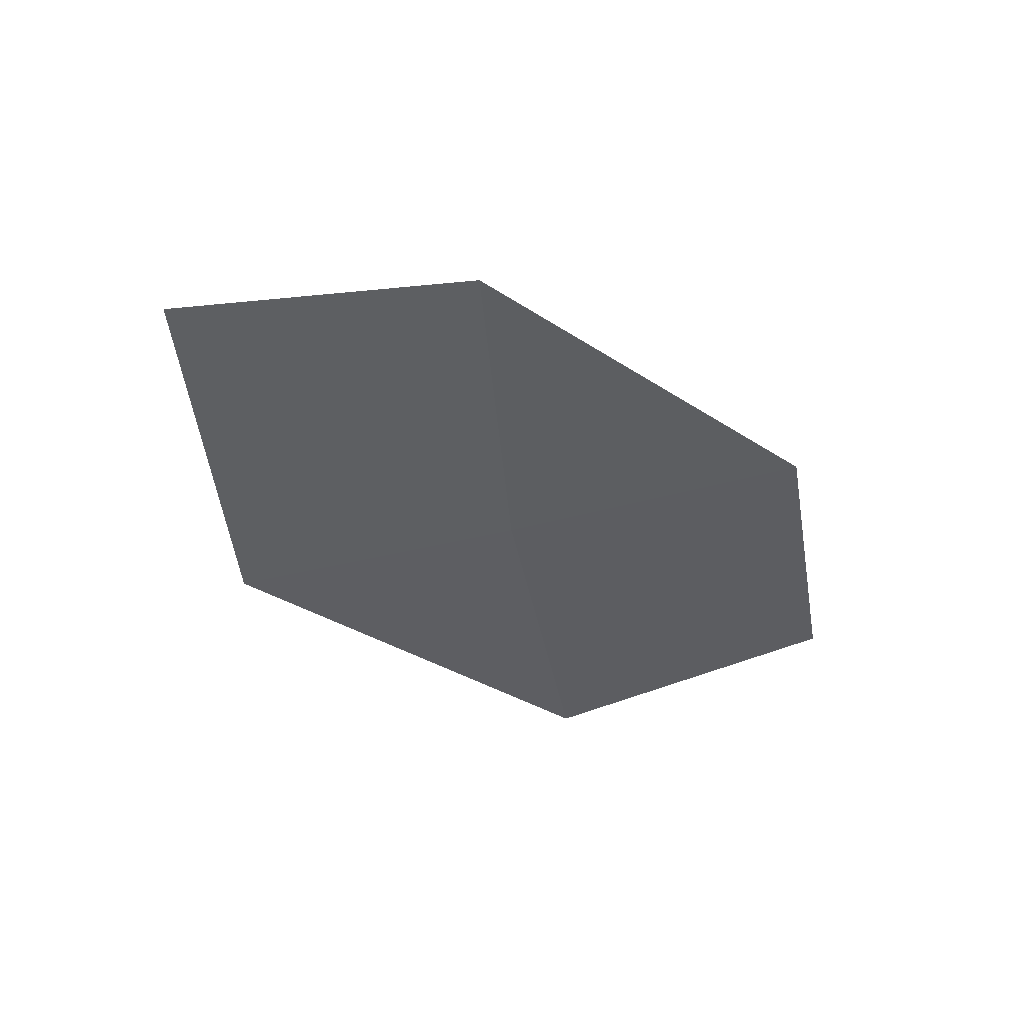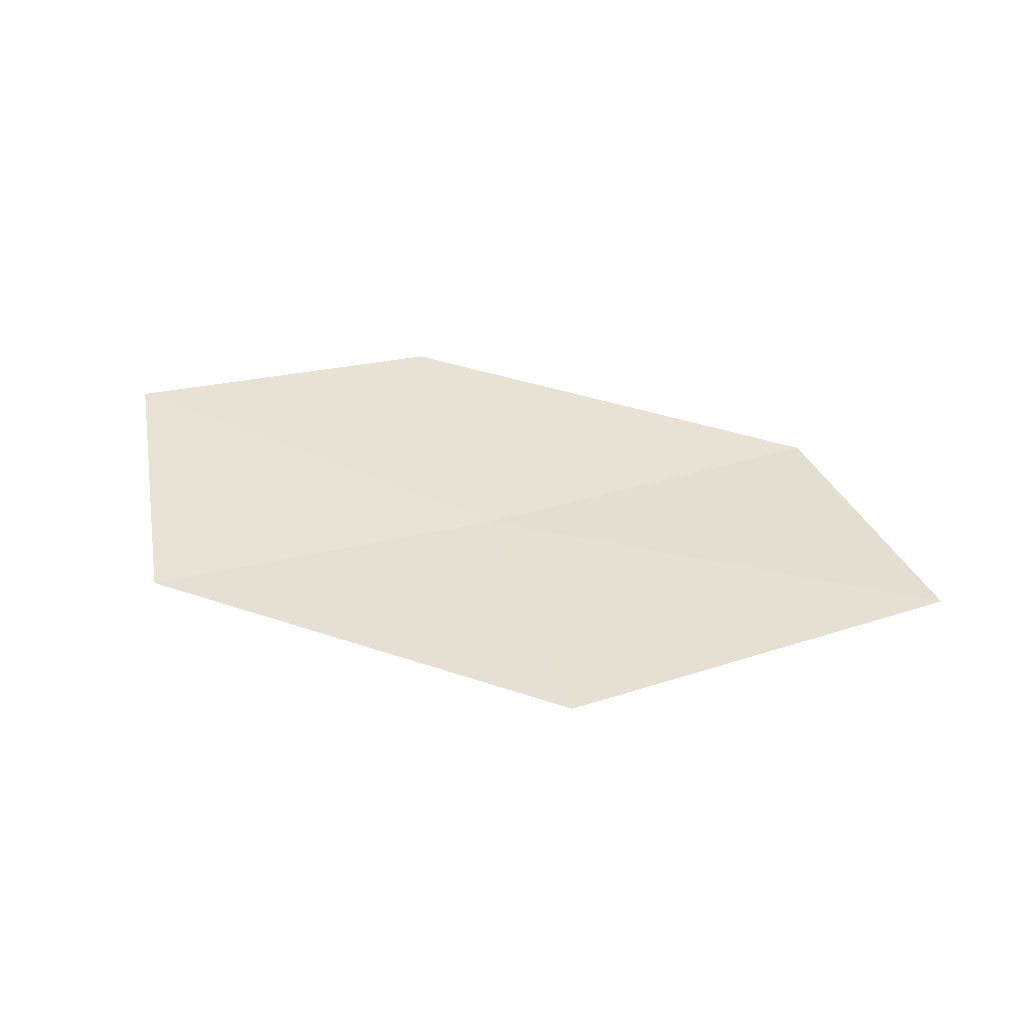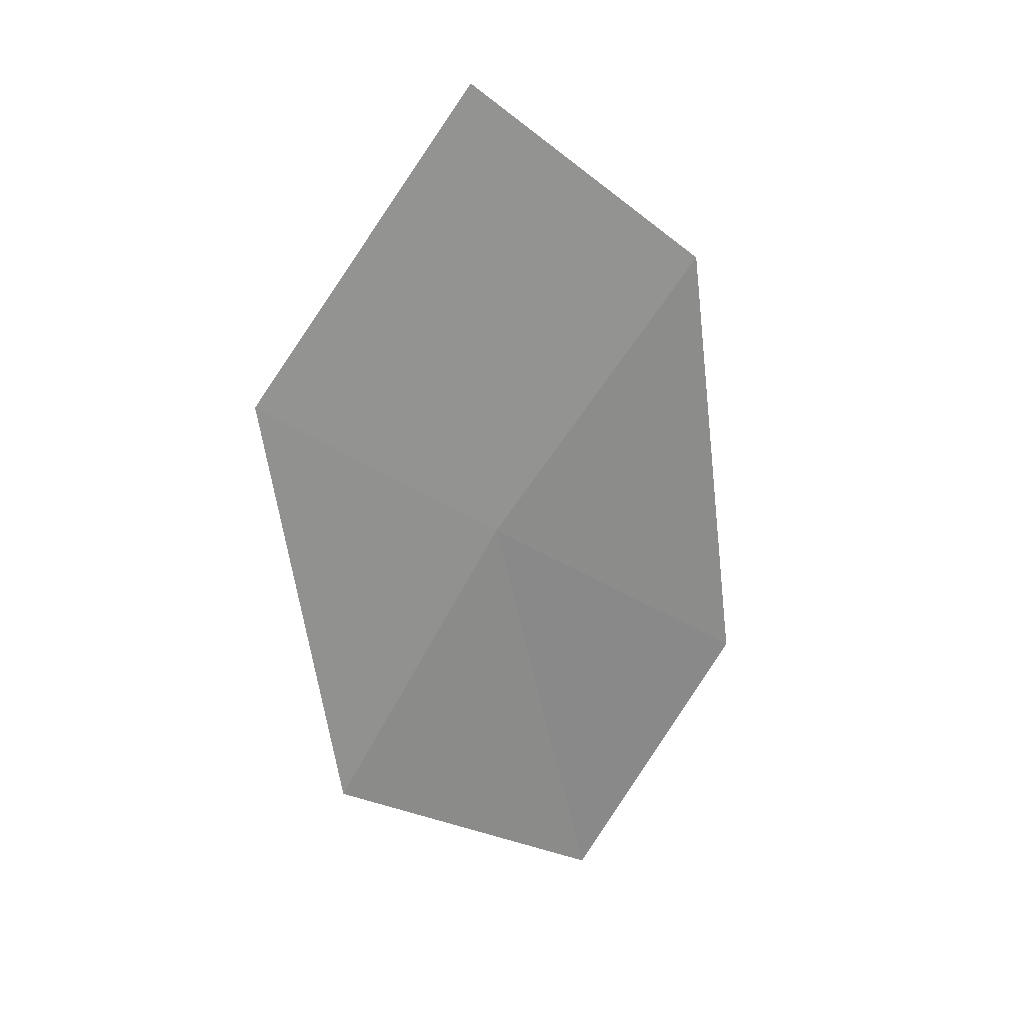
<metadata>
{"format":"obj","ext":"obj","renderer":"f3d","projection":"perspective","resolution":1024,"background":"white","views":[{"elev":-36.3,"azim":-69.1,"up":"+Z"},{"elev":29.1,"azim":178.1,"up":"+Z"},{"elev":-65.8,"azim":-108.9,"up":"+Z"}]}
</metadata>
<code>
v -4.653 18.86 9.335
v -2.742 19.2 9.164
v -2.499 17.55 9.563
v -4.241 17.22 9.65
v -5.038 20.4 9.083
v -6.521 18.32 9.507
v -7.061 19.82 9.335
f 1 3 2
f 1 4 3
f 1 2 5
f 1 6 4
f 1 5 7
f 1 7 6

</code>
